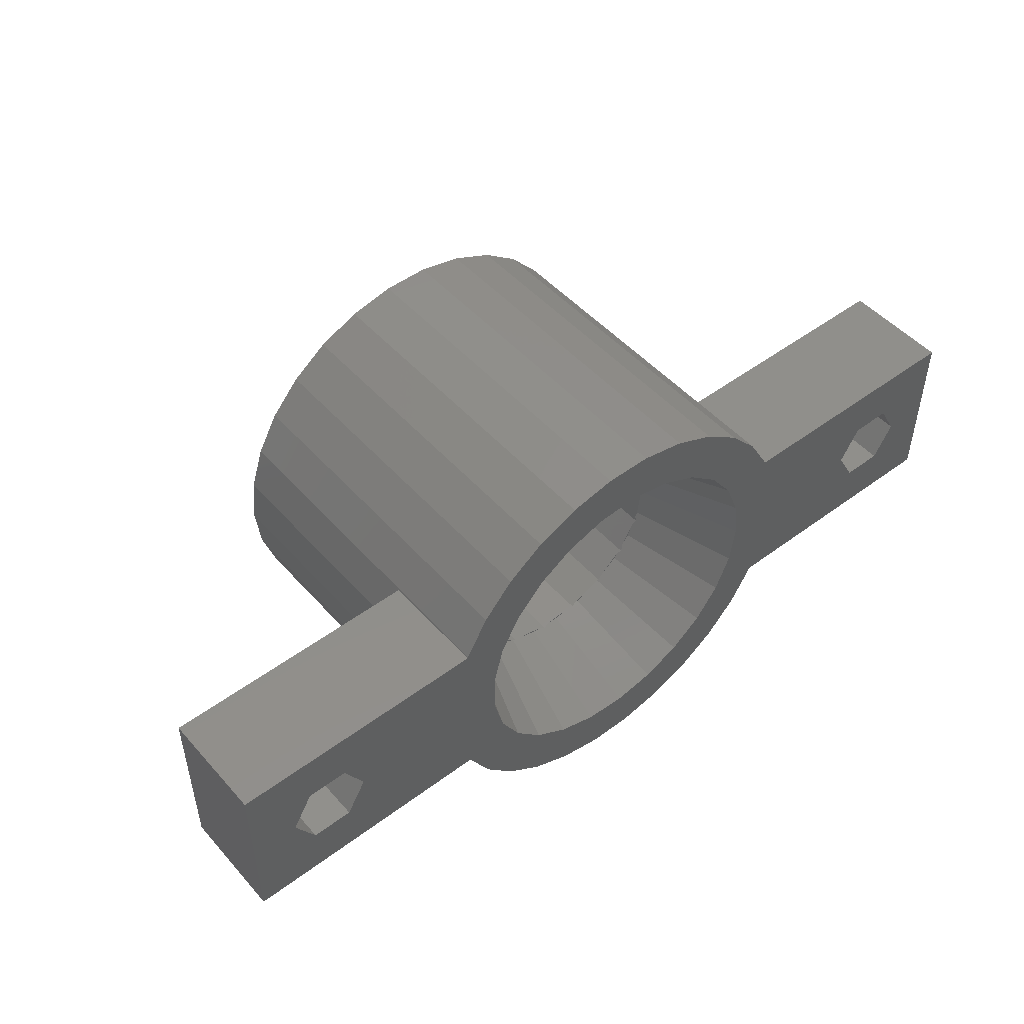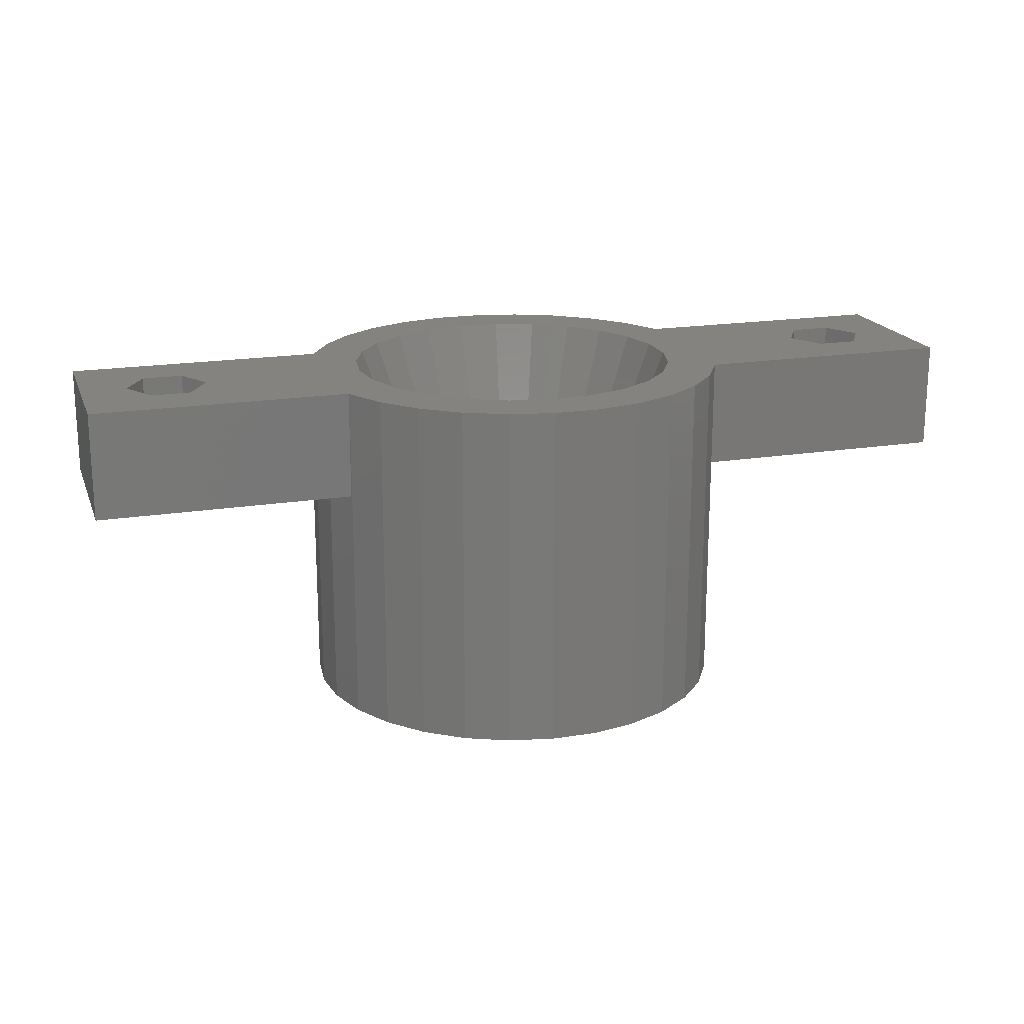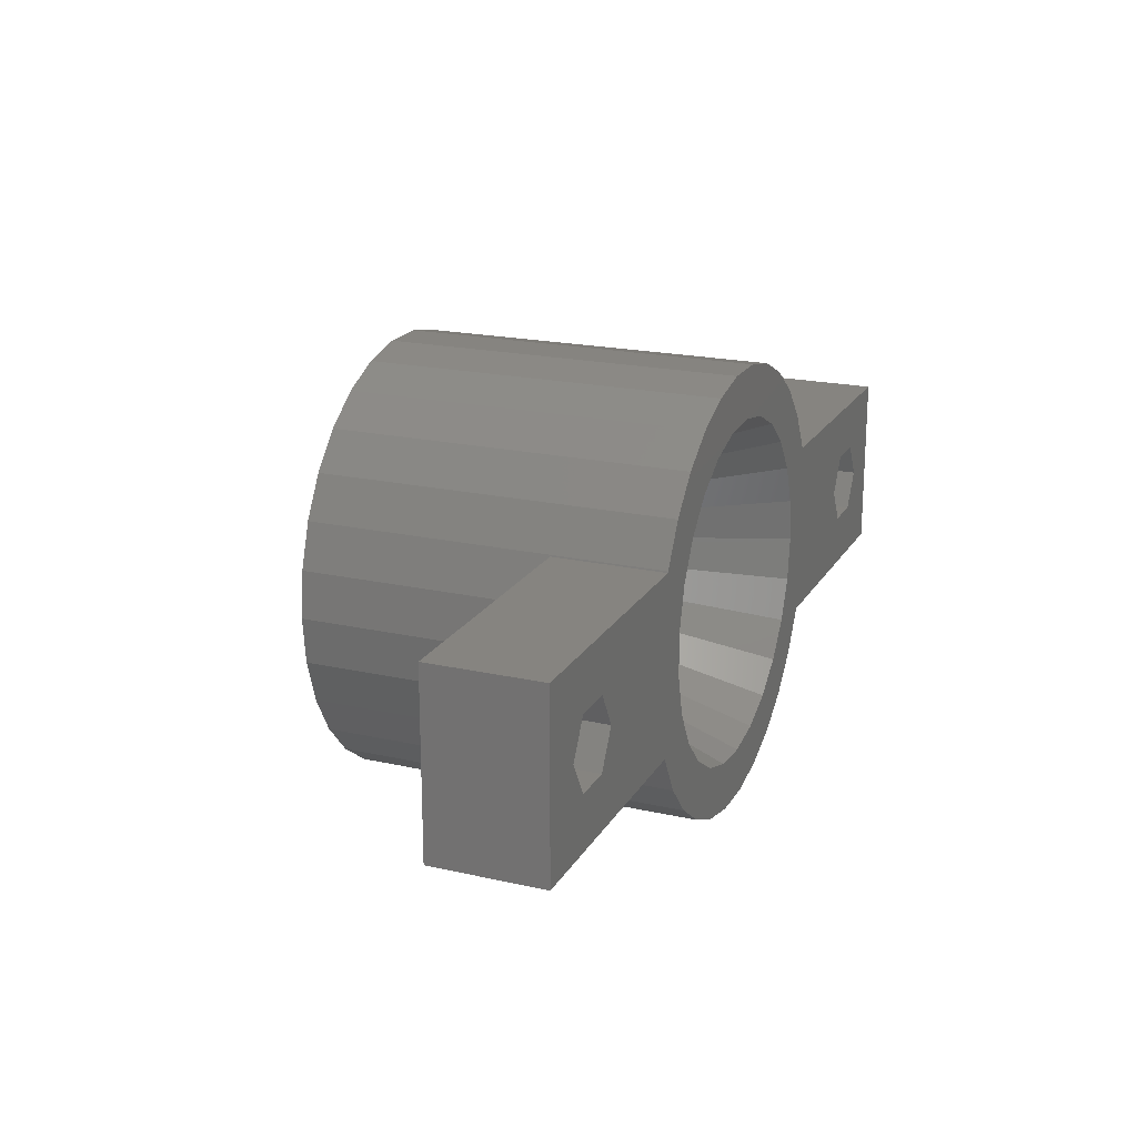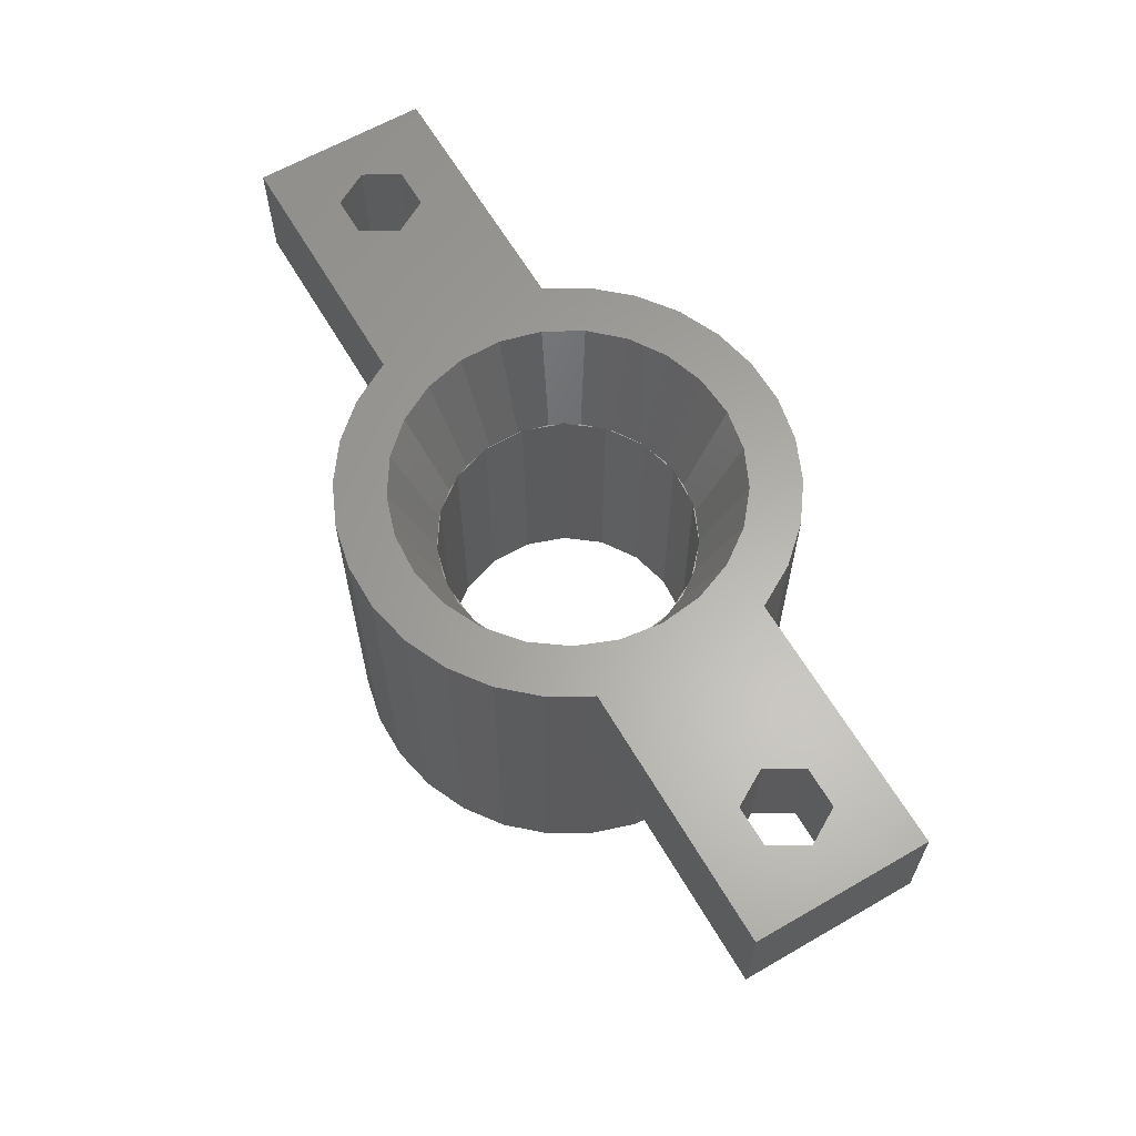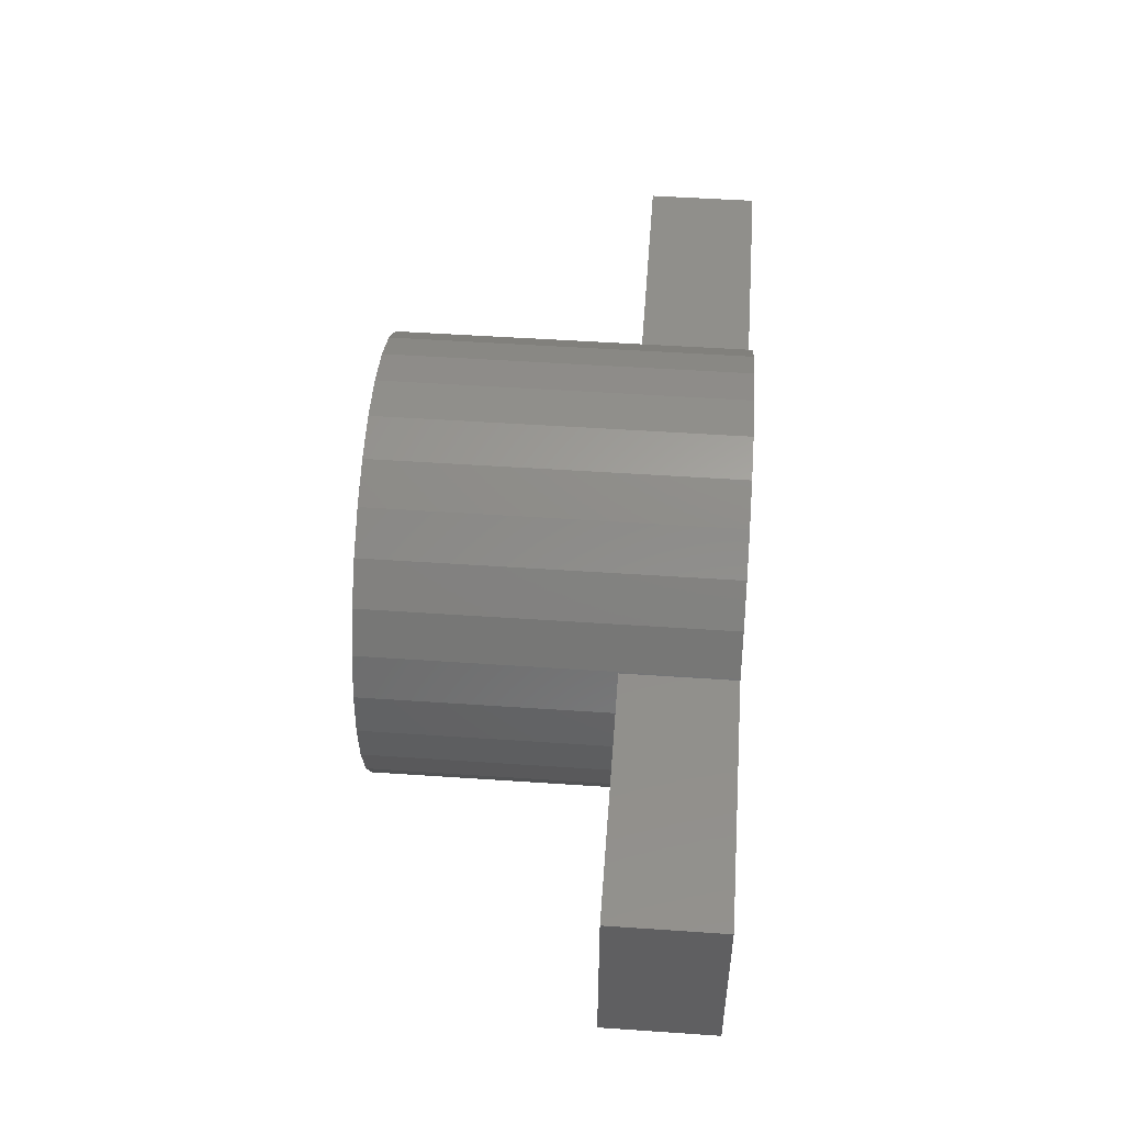
<metadata>
{"format":"stl","ext":"stl","renderer":"f3d","projection":"perspective","resolution":1024,"background":"white","views":[{"elev":49.1,"azim":-39.6,"up":"+Y"},{"elev":18.8,"azim":162.8,"up":"+Z"},{"elev":20.0,"azim":-67.5,"up":"+Y"},{"elev":62.7,"azim":59.7,"up":"+Z"},{"elev":49.8,"azim":-85.7,"up":"+Y"}]}
</metadata>
<code>
# stl→obj: 247 verts, 502 faces
v -16.07 2.398 0
v -9.157 0 0
v -15.15 4 0
v -21 0 0
v -17.93 2.398 0
v -18.85 4 0
v -21 8 0
v 7.459 2.055 0
v 9.157 0 0
v 7.47 2.082 0
v 6.758 0.2847 0
v 9.135 -0.06737 0
v 8.09 -1.878 0
v 6.741 0.261 0
v 5.622 -1.279 0
v 6.691 -3.431 0
v 4.155 -2.493 0
v 5 -4.66 0
v 4.132 -2.511 0
v 2.41 -3.322 0
v 3.09 -5.511 0
v 2.383 -3.335 0
v 2.354 -3.34 0
v 1.045 -5.945 0
v 0.4842 -3.697 0
v 0.455 -3.695 0
v -1.045 -5.945 0
v -1.445 -3.575 0
v -3.09 -5.511 0
v -3.256 -2.987 0
v -3.284 -2.978 0
v -5 -4.66 0
v -4.891 -1.958 0
v -6.691 -3.431 0
v -4.916 -1.942 0
v -4.936 -1.921 0
v -6.239 -0.533 0
v -9.135 -0.06737 0
v -7.156 1.135 0
v -7.17 1.161 0
v -7.644 3.005 0
v -7.651 3.033 0
v -8.09 -1.878 0
v -7.644 4.995 0
v -9.157 8 0
v -7.651 4.967 0
v -16.07 5.602 0
v -17.93 5.602 0
v 21 8 0
v 18.85 4 0
v 21 0 0
v 17.93 5.602 0
v 16.07 5.602 0
v 9.157 8 0
v 15.15 4 0
v 17.93 2.398 0
v 16.07 2.398 0
v 7.708 4.029 0
v 7.712 4 0
v 6.758 7.715 0
v 9.135 8.067 0
v 8.09 9.878 0
v 7.708 3.971 0
v 7.47 5.918 0
v 7.459 5.945 0
v 6.741 7.739 0
v 5.622 9.279 0
v 6.691 11.43 0
v 4.155 10.49 0
v 5 12.66 0
v 4.132 10.51 0
v 2.41 11.32 0
v 3.09 13.51 0
v 2.383 11.33 0
v 2.354 11.34 0
v 1.045 13.95 0
v 0.4842 11.7 0
v 0.455 11.69 0
v -1.045 13.95 0
v -1.445 11.58 0
v -3.09 13.51 0
v -3.256 10.99 0
v -3.284 10.98 0
v -5 12.66 0
v -4.891 9.958 0
v -6.691 11.43 0
v -4.916 9.942 0
v -4.936 9.921 0
v -6.239 8.533 0
v -8.09 9.878 0
v -9.135 8.067 0
v -7.156 6.865 0
v -7.17 6.839 0
v -9.781 1.921 -5
v -15.15 4 -5
v -10 4 -5
v -16.07 2.398 -5
v -9.157 0 -5
v -21 0 -5
v -17.93 2.398 -5
v -18.85 4 -5
v -9.781 6.079 -5
v -16.07 5.602 -5
v -9.157 8 -5
v -21 8 -5
v -17.93 5.602 -5
v 21 8 -5
v 21 0 -5
v 18.85 4 -5
v 17.93 2.398 -5
v 16.07 2.398 -5
v 9.781 1.921 -5
v 15.15 4 -5
v 9.157 0 -5
v 10 4 -5
v 17.93 5.602 -5
v 16.07 5.602 -5
v 9.781 6.079 -5
v 9.157 8 -5
v -6.691 -3.431 -16
v -8.09 -1.878 -16
v 9.135 8.067 -16
v 9.781 6.079 -16
v 10 4 -16
v 8.09 9.878 -16
v 9.781 1.921 -16
v 9.135 -0.06737 -16
v 5 -4.66 -16
v 6.691 -3.431 -16
v 8.09 -1.878 -16
v -5 -4.66 -16
v -3.09 -5.511 -16
v 5 12.66 -16
v 3.09 13.51 -16
v 6.691 11.43 -16
v -8.09 9.878 -16
v -6.691 11.43 -16
v 1.045 13.95 -16
v -1.045 13.95 -16
v 3.09 -5.511 -16
v 1.045 -5.945 -16
v -9.135 8.067 -16
v -9.781 6.079 -16
v 5.85 4 -16
v 5.533 2.101 -16
v 4.616 0.4069 -16
v 5.533 5.899 -16
v 4.616 7.593 -16
v 3.2 -0.8974 -16
v 1.436 -1.671 -16
v -0.4831 -1.83 -16
v -1.045 -5.945 -16
v -2.35 -1.357 -16
v -3.962 -0.304 -16
v -9.135 -0.06737 -16
v -5.145 1.216 -16
v 3.2 8.897 -16
v 1.436 9.671 -16
v -0.4831 9.83 -16
v -3.09 13.51 -16
v -2.35 9.357 -16
v -5 12.66 -16
v -3.962 8.304 -16
v -5.145 6.784 -16
v -5.77 4.963 -16
v -5.77 3.037 -16
v -9.781 1.921 -16
v -10 4 -16
v 5.85 4 -4.9
v 5.666 5.455 -4.9
v 1.808 9.564 -4.9
v 3.135 8.939 -4.9
v 1.808 -1.564 -4.9
v 1.436 -1.671 -4.805
v 1.583 -1.607 -4.9
v 0.3673 -1.838 -4.9
v 1.099 -1.699 -4.9
v -5.439 6.154 -4.9
v 0.3673 9.838 -4.9
v -0.4831 9.83 -4.781
v -1.096 9.746 -4.9
v -0.7199 9.77 -4.9
v -0.1739 9.804 -4.9
v 4.264 8.005 -4.9
v 4.264 -0.004601 -4.9
v 5.533 2.101 -4.794
v 5.666 2.545 -4.9
v 5.564 2.288 -4.9
v 5.126 1.182 -4.9
v 5.373 1.805 -4.9
v 4.616 7.593 -4.786
v 4.456 7.741 -4.9
v 5.126 6.818 -4.9
v 4.771 7.307 -4.9
v -4.733 7.439 -4.9
v 5.564 5.712 -4.9
v -4.166 8.042 -4.9
v -4.966 7.014 -4.9
v 3.169 8.911 -4.9
v 1.583 9.607 -4.9
v -3.729 8.508 -4.9
v -2.406 9.321 -4.9
v -2.491 9.293 -4.9
v -3.853 8.375 -4.9
v 3.169 -0.9109 -4.9
v 3.135 -0.9393 -4.9
v -2.095 9.422 -4.9
v -5.804 4.733 -4.9
v -5.77 3.136 -4.9
v -5.77 4.864 -4.9
v -5.804 3.267 -4.9
v 4.771 0.6931 -4.9
v 4.456 0.2594 -4.9
v 3.328 -0.7797 -4.9
v -5.439 1.846 -4.9
v -5.232 1.47 -4.9
v -5.67 2.745 -4.9
v -2.406 -1.321 -4.9
v -3.729 -0.5075 -4.9
v -2.491 -1.293 -4.9
v -3.853 -0.3751 -4.9
v -4.733 0.5615 -4.9
v -4.166 -0.04235 -4.9
v -4.966 0.986 -4.9
v -0.1739 -1.804 -4.9
v 5.373 6.195 -4.9
v 1.099 9.699 -4.9
v -5.232 6.53 -4.9
v -5.67 5.255 -4.9
v -1.096 -1.746 -4.9
v -0.7199 -1.77 -4.9
v -2.095 -1.422 -4.9
v 3.328 8.78 -4.9
v -2.35 -1.357 -4.854
v 3.2 -0.8974 -4.876
v -3.962 8.304 -4.819
v -0.4831 -1.83 -4.781
v 4.616 0.4069 -4.786
v 3.2 8.897 -4.876
v -2.35 9.357 -4.854
v -5.77 4.963 -4.835
v -5.77 3.037 -4.835
v 5.533 5.899 -4.794
v 1.436 9.671 -4.805
v -5.145 6.784 -4.778
v -3.962 -0.304 -4.819
v -5.145 1.216 -4.778
f 1 2 3
f 4 1 5
f 1 4 2
f 6 4 5
f 4 6 7
f 8 9 10
f 11 9 8
f 9 11 12
f 12 11 13
f 14 13 11
f 15 13 14
f 13 15 16
f 17 16 15
f 16 17 18
f 19 18 17
f 20 18 19
f 18 20 21
f 22 21 20
f 23 21 22
f 23 24 21
f 25 24 23
f 26 24 25
f 26 27 24
f 28 27 26
f 28 29 27
f 30 29 28
f 31 29 30
f 32 31 33
f 34 33 35
f 34 35 36
f 31 32 29
f 34 36 37
f 33 34 32
f 38 37 39
f 2 39 40
f 2 40 41
f 2 41 42
f 37 43 34
f 44 45 46
f 3 46 45
f 46 3 42
f 39 2 38
f 37 38 43
f 42 3 2
f 45 47 3
f 7 47 45
f 48 7 6
f 47 7 48
f 49 50 51
f 49 52 50
f 49 53 52
f 53 54 55
f 54 53 49
f 56 51 50
f 57 51 56
f 58 55 54
f 57 9 51
f 59 55 58
f 60 54 61
f 55 9 57
f 60 61 62
f 63 55 59
f 10 9 63
f 55 63 9
f 54 64 58
f 54 65 64
f 54 60 65
f 62 66 60
f 67 62 68
f 62 67 66
f 69 68 70
f 68 69 67
f 70 71 69
f 72 70 73
f 70 72 71
f 73 74 72
f 73 75 74
f 76 75 73
f 76 77 75
f 76 78 77
f 79 78 76
f 79 80 78
f 81 80 79
f 81 82 80
f 81 83 82
f 84 83 81
f 83 84 85
f 86 85 84
f 85 86 87
f 87 86 88
f 88 86 89
f 90 89 86
f 91 89 90
f 89 91 92
f 45 92 91
f 93 45 44
f 92 45 93
f 94 95 96
f 97 94 98
f 94 97 95
f 99 97 98
f 100 99 101
f 97 99 100
f 95 102 96
f 103 102 95
f 102 103 104
f 105 103 106
f 103 105 104
f 101 105 106
f 105 101 99
f 99 7 105
f 7 99 4
f 104 7 45
f 7 104 105
f 99 2 4
f 2 99 98
f 106 47 48
f 47 106 103
f 95 47 103
f 47 95 3
f 6 106 48
f 106 6 101
f 5 101 6
f 101 5 100
f 97 3 95
f 3 97 1
f 97 5 1
f 5 97 100
f 51 107 49
f 107 51 108
f 108 109 107
f 108 110 109
f 108 111 110
f 112 113 111
f 114 111 108
f 113 112 115
f 111 114 112
f 116 107 109
f 117 107 116
f 118 113 115
f 113 118 117
f 119 117 118
f 117 119 107
f 107 54 49
f 54 107 119
f 114 51 9
f 51 114 108
f 117 52 53
f 52 117 116
f 109 52 116
f 52 109 50
f 55 117 53
f 117 55 113
f 57 113 55
f 113 57 111
f 110 50 109
f 50 110 56
f 110 57 56
f 57 110 111
f 120 43 121
f 43 120 34
f 119 61 54
f 61 119 122
f 118 122 119
f 122 118 123
f 115 123 118
f 123 115 124
f 61 125 62
f 125 61 122
f 9 12 114
f 114 126 112
f 114 127 126
f 127 114 12
f 128 16 18
f 16 128 129
f 16 130 13
f 130 16 129
f 112 124 115
f 124 112 126
f 131 29 32
f 29 131 132
f 133 73 70
f 73 133 134
f 62 135 68
f 135 62 125
f 120 32 34
f 32 120 131
f 136 86 137
f 86 136 90
f 138 79 76
f 79 138 139
f 140 18 21
f 18 140 128
f 141 21 24
f 21 141 140
f 142 104 91
f 143 104 142
f 104 143 102
f 91 104 45
f 144 124 126
f 145 126 127
f 124 144 123
f 146 127 130
f 147 123 144
f 146 130 129
f 123 147 122
f 148 122 147
f 126 145 144
f 149 129 128
f 127 146 145
f 129 149 146
f 140 149 128
f 140 150 149
f 141 150 140
f 141 151 150
f 152 151 141
f 132 151 152
f 151 132 153
f 131 153 132
f 153 131 154
f 120 154 131
f 121 154 120
f 155 156 121
f 154 121 156
f 122 148 125
f 125 148 135
f 157 135 148
f 135 157 133
f 157 134 133
f 158 134 157
f 158 138 134
f 159 138 158
f 159 139 138
f 160 159 161
f 159 160 139
f 162 161 163
f 161 162 160
f 136 163 164
f 142 164 165
f 156 155 166
f 163 137 162
f 167 166 155
f 163 136 137
f 168 166 167
f 164 142 136
f 166 168 165
f 165 143 142
f 165 168 143
f 167 98 94
f 155 98 167
f 38 98 155
f 98 38 2
f 160 84 81
f 84 160 162
f 132 27 29
f 27 132 152
f 134 76 73
f 76 134 138
f 167 96 168
f 96 167 94
f 121 38 155
f 38 121 43
f 142 90 136
f 90 142 91
f 13 127 12
f 127 13 130
f 135 70 68
f 70 135 133
f 162 86 84
f 86 162 137
f 139 81 79
f 81 139 160
f 152 24 27
f 24 152 141
f 168 102 143
f 102 168 96
f 169 58 170
f 58 169 59
f 171 72 74
f 72 171 172
f 173 23 22
f 23 173 174
f 174 173 175
f 176 174 177
f 174 176 23
f 178 93 44
f 179 78 180
f 181 180 78
f 180 181 182
f 179 180 183
f 78 179 77
f 184 67 69
f 15 185 17
f 186 187 188
f 186 10 187
f 186 8 10
f 189 186 190
f 186 189 8
f 191 184 192
f 184 191 66
f 66 191 60
f 193 191 194
f 191 193 60
f 181 80 82
f 195 89 92
f 58 64 170
f 169 170 196
f 197 195 198
f 187 169 188
f 171 199 172
f 199 171 200
f 201 202 203
f 202 201 204
f 205 173 206
f 173 205 175
f 182 181 207
f 208 209 210
f 209 208 211
f 189 190 212
f 185 213 214
f 215 216 217
f 218 219 220
f 219 218 221
f 222 223 224
f 176 177 225
f 226 193 194
f 227 179 183
f 228 178 229
f 230 231 232
f 192 184 233
f 10 63 187
f 220 30 234
f 232 30 230
f 30 232 234
f 220 234 218
f 30 220 31
f 185 19 17
f 19 185 214
f 19 214 235
f 206 235 205
f 235 206 19
f 46 211 208
f 211 46 42
f 219 33 220
f 33 219 35
f 15 14 185
f 75 77 179
f 169 63 59
f 63 169 187
f 88 201 87
f 236 201 88
f 201 236 204
f 195 236 88
f 236 195 197
f 176 26 25
f 26 176 237
f 237 176 225
f 230 237 231
f 237 230 26
f 66 67 184
f 31 220 33
f 181 78 80
f 173 20 206
f 20 173 22
f 172 71 72
f 28 230 30
f 195 88 89
f 37 222 39
f 238 189 212
f 238 11 189
f 238 14 11
f 185 238 213
f 238 185 14
f 11 8 189
f 25 23 176
f 233 71 239
f 172 239 71
f 239 172 199
f 184 71 233
f 71 184 69
f 19 206 20
f 203 82 83
f 82 203 240
f 240 203 202
f 207 82 240
f 82 207 181
f 44 229 178
f 241 44 46
f 44 241 229
f 208 241 46
f 241 208 210
f 40 215 41
f 211 242 209
f 42 242 211
f 41 242 42
f 41 217 242
f 217 41 215
f 203 83 85
f 26 230 28
f 201 85 87
f 85 201 203
f 65 60 193
f 243 193 226
f 193 243 65
f 65 243 64
f 170 243 196
f 243 170 64
f 171 75 244
f 179 244 75
f 244 179 227
f 171 244 200
f 75 171 74
f 245 195 92
f 245 92 93
f 195 245 198
f 178 245 93
f 245 178 228
f 222 246 223
f 246 219 221
f 36 246 222
f 36 219 246
f 219 36 35
f 215 247 216
f 40 247 215
f 39 247 40
f 222 247 39
f 247 222 224
f 36 222 37
f 231 151 232
f 151 231 237
f 153 232 151
f 232 153 234
f 148 194 191
f 148 226 194
f 147 226 148
f 226 147 243
f 147 196 243
f 144 196 147
f 196 144 169
f 233 157 192
f 157 233 239
f 148 192 157
f 192 148 191
f 205 149 175
f 149 205 235
f 150 175 149
f 175 150 174
f 204 163 202
f 163 204 236
f 161 202 163
f 202 161 240
f 177 150 225
f 150 177 174
f 151 225 150
f 225 151 237
f 144 188 169
f 145 188 144
f 188 145 186
f 183 159 227
f 159 183 180
f 158 227 159
f 227 158 244
f 213 146 214
f 146 213 238
f 149 214 146
f 214 149 235
f 207 161 182
f 161 207 240
f 159 182 161
f 182 159 180
f 217 166 242
f 216 166 217
f 156 216 247
f 216 156 166
f 197 163 236
f 198 163 197
f 164 198 245
f 198 164 163
f 157 200 158
f 158 200 244
f 200 157 199
f 199 157 239
f 145 190 186
f 145 212 190
f 146 212 145
f 212 146 238
f 224 156 247
f 223 156 224
f 154 223 246
f 223 154 156
f 210 165 241
f 209 165 210
f 166 209 242
f 209 166 165
f 228 164 245
f 229 164 228
f 165 229 241
f 229 165 164
f 218 153 221
f 153 218 234
f 154 221 153
f 221 154 246

</code>
